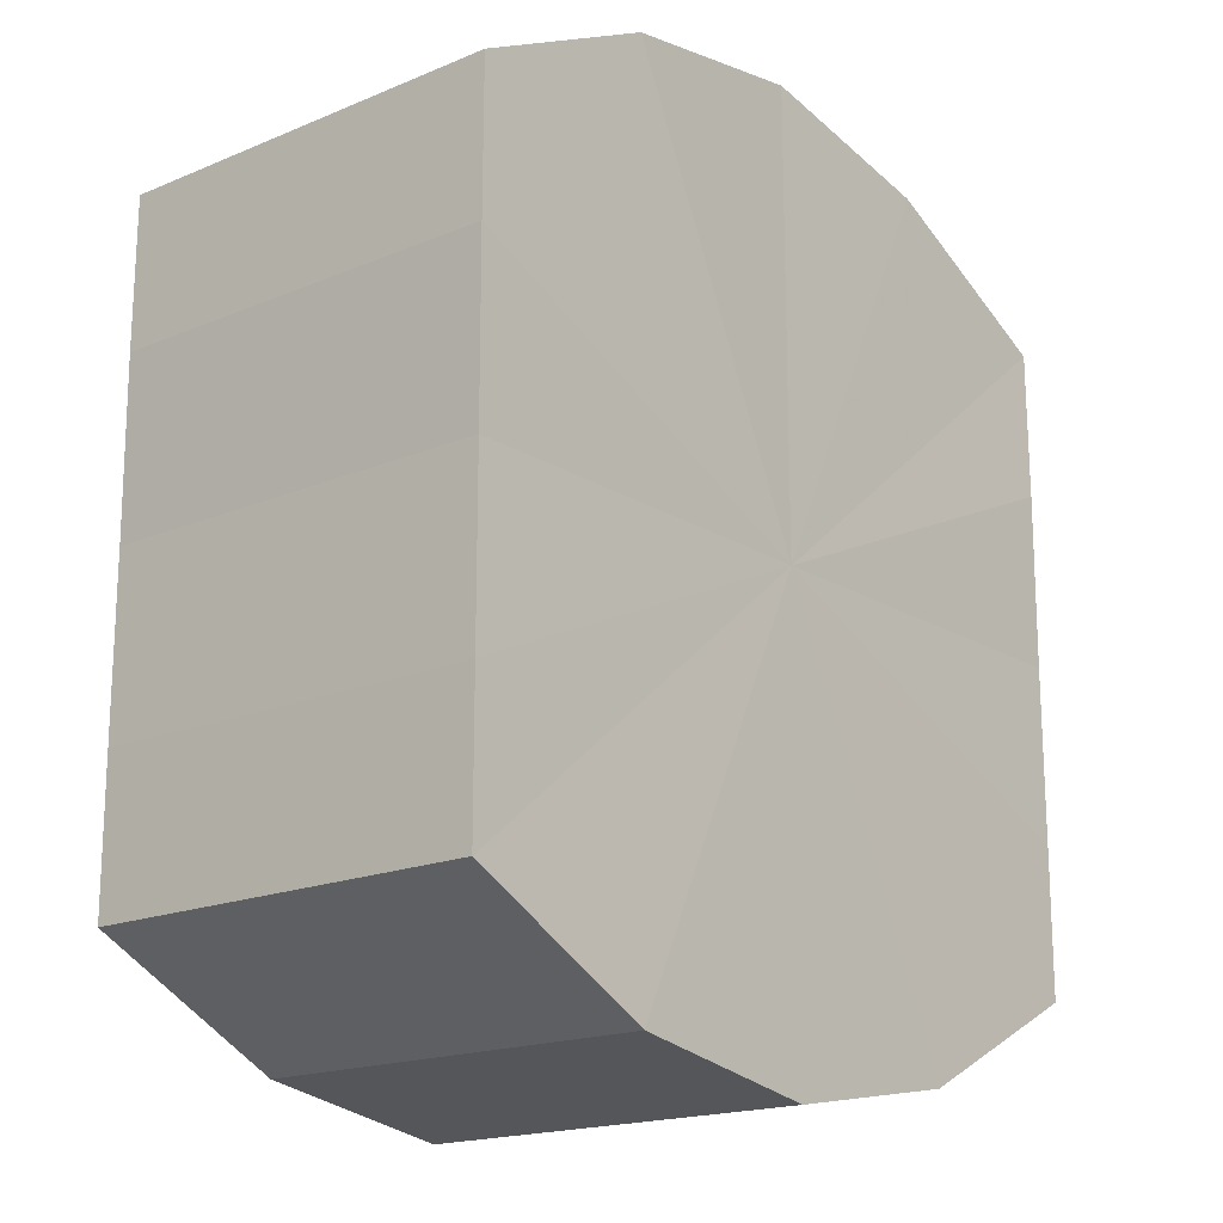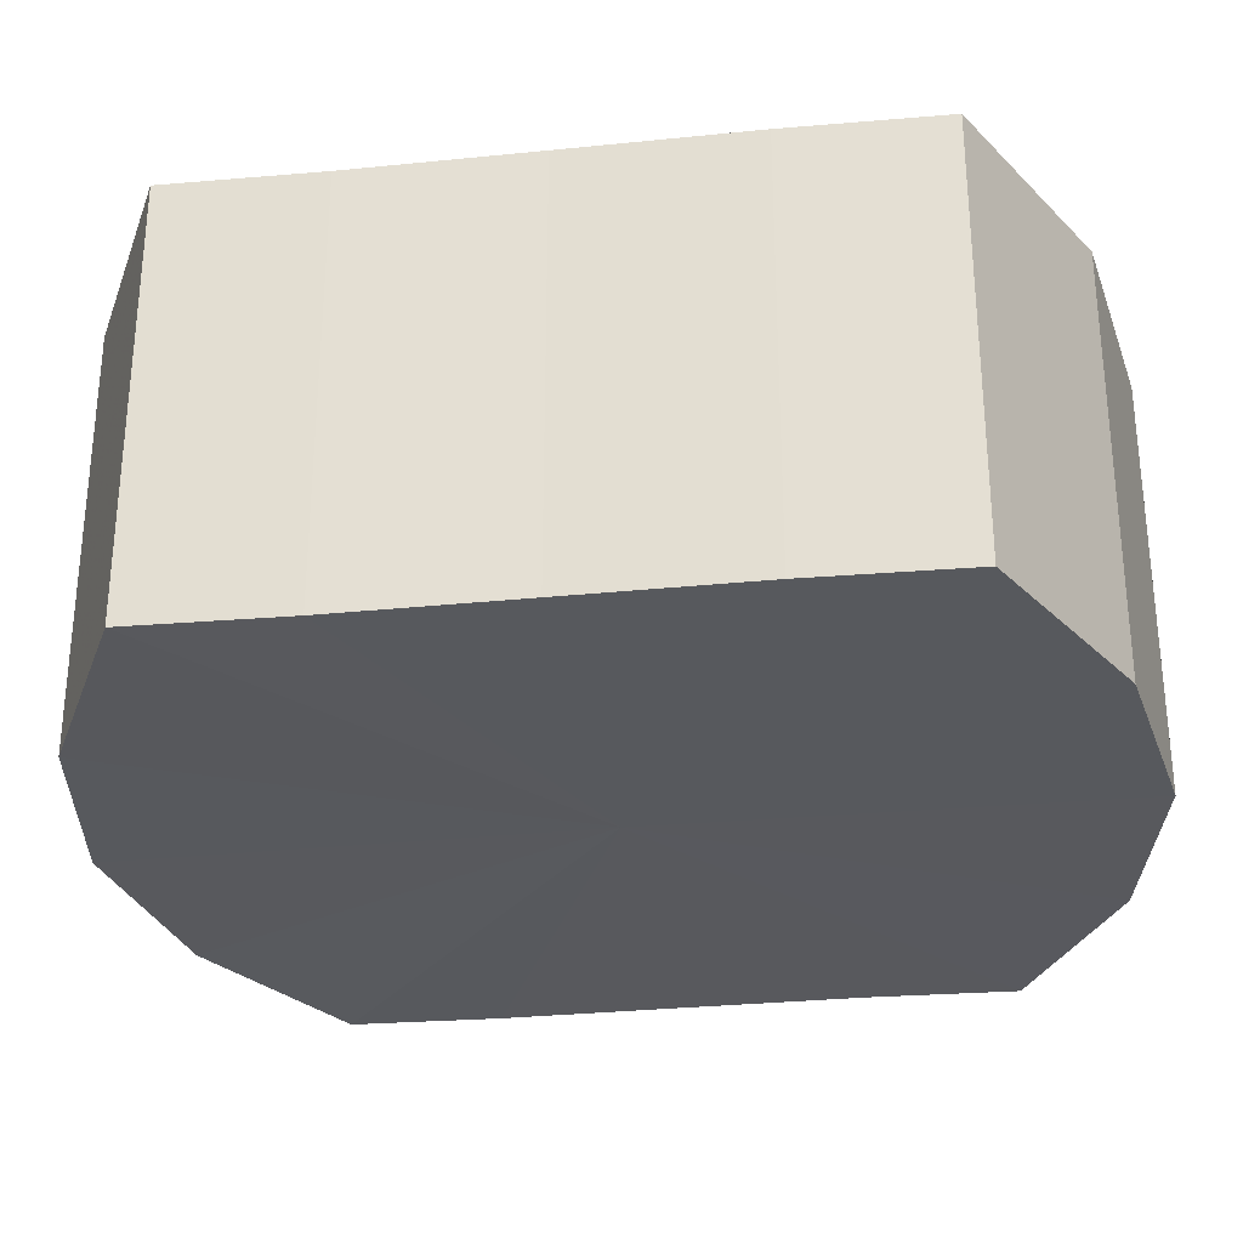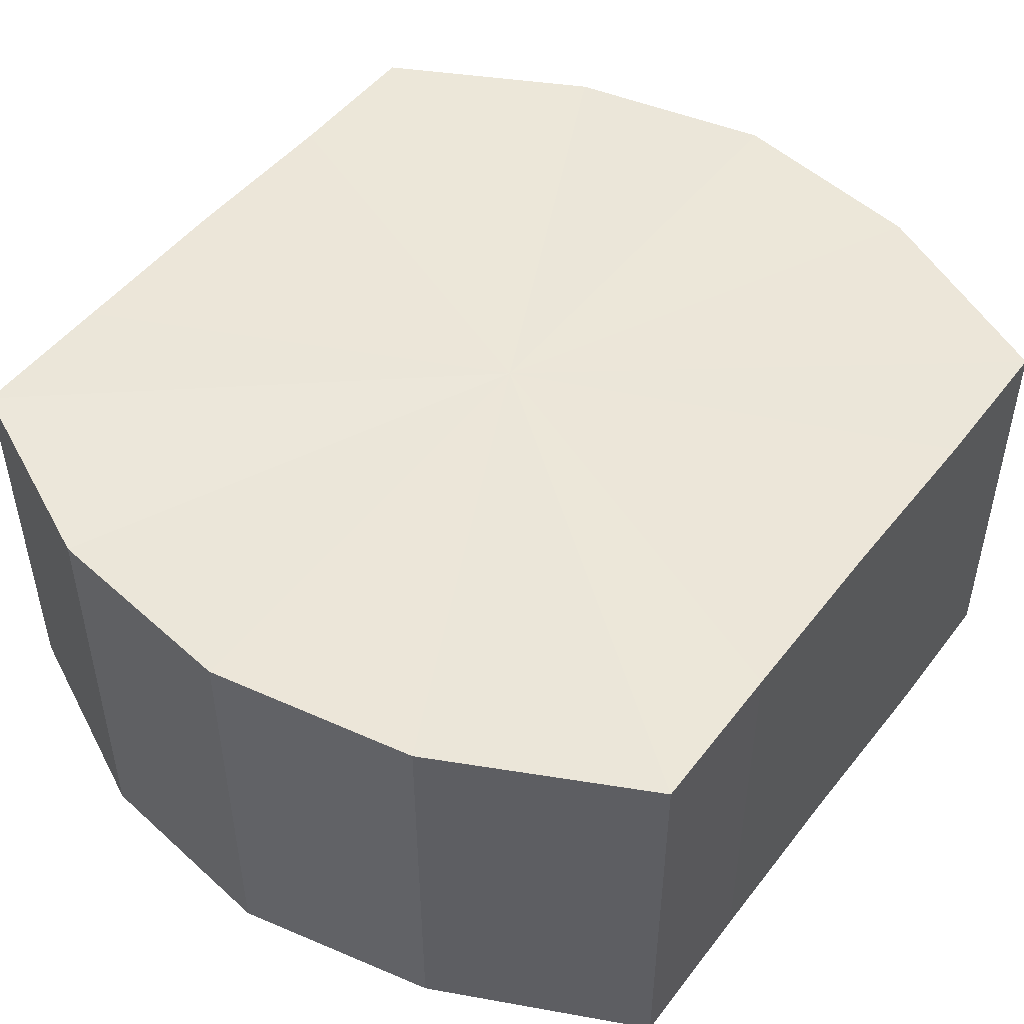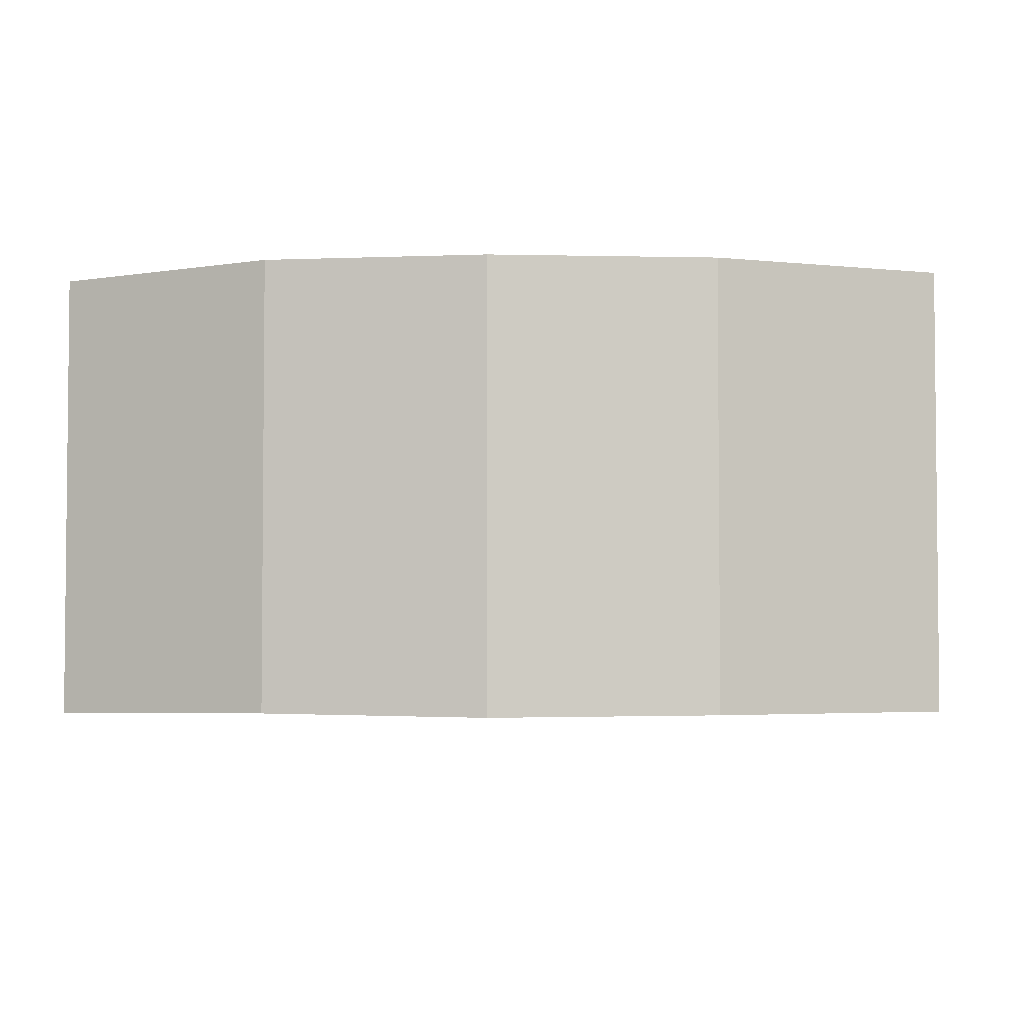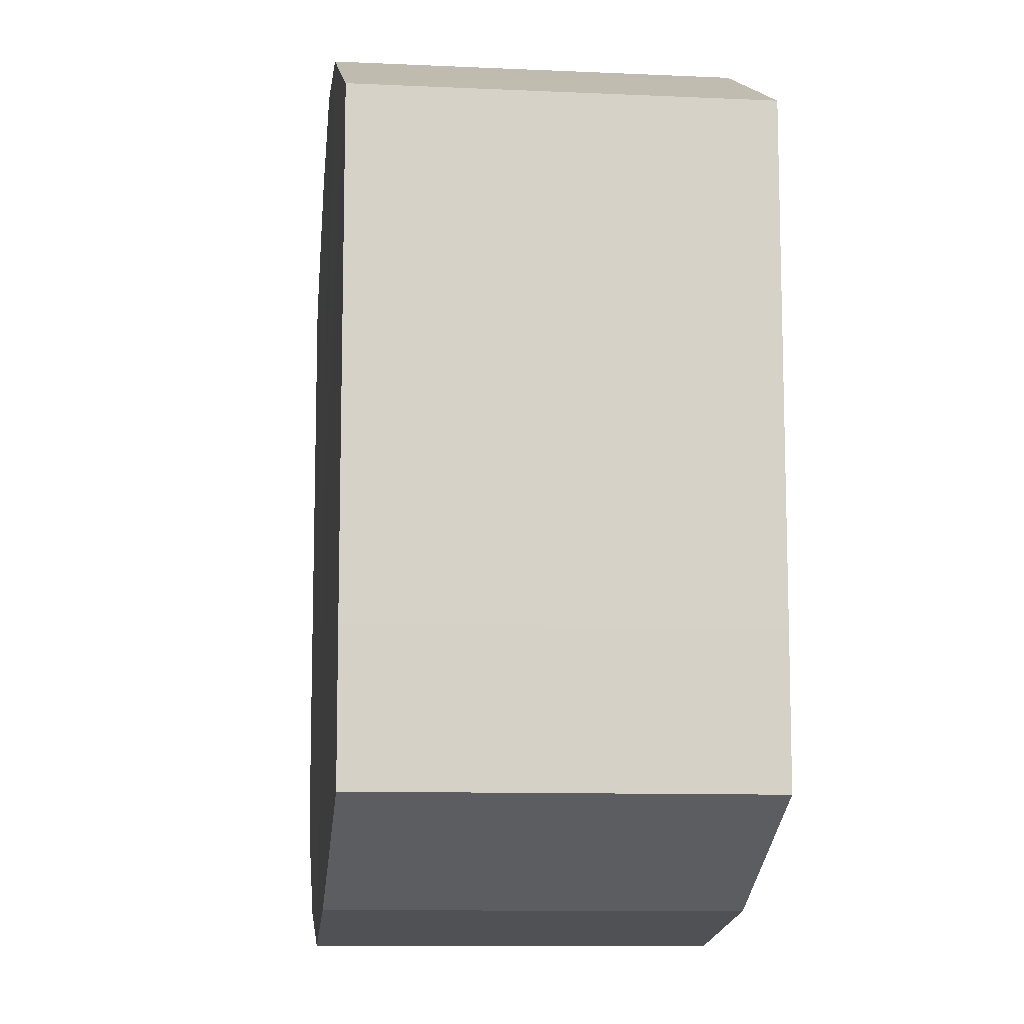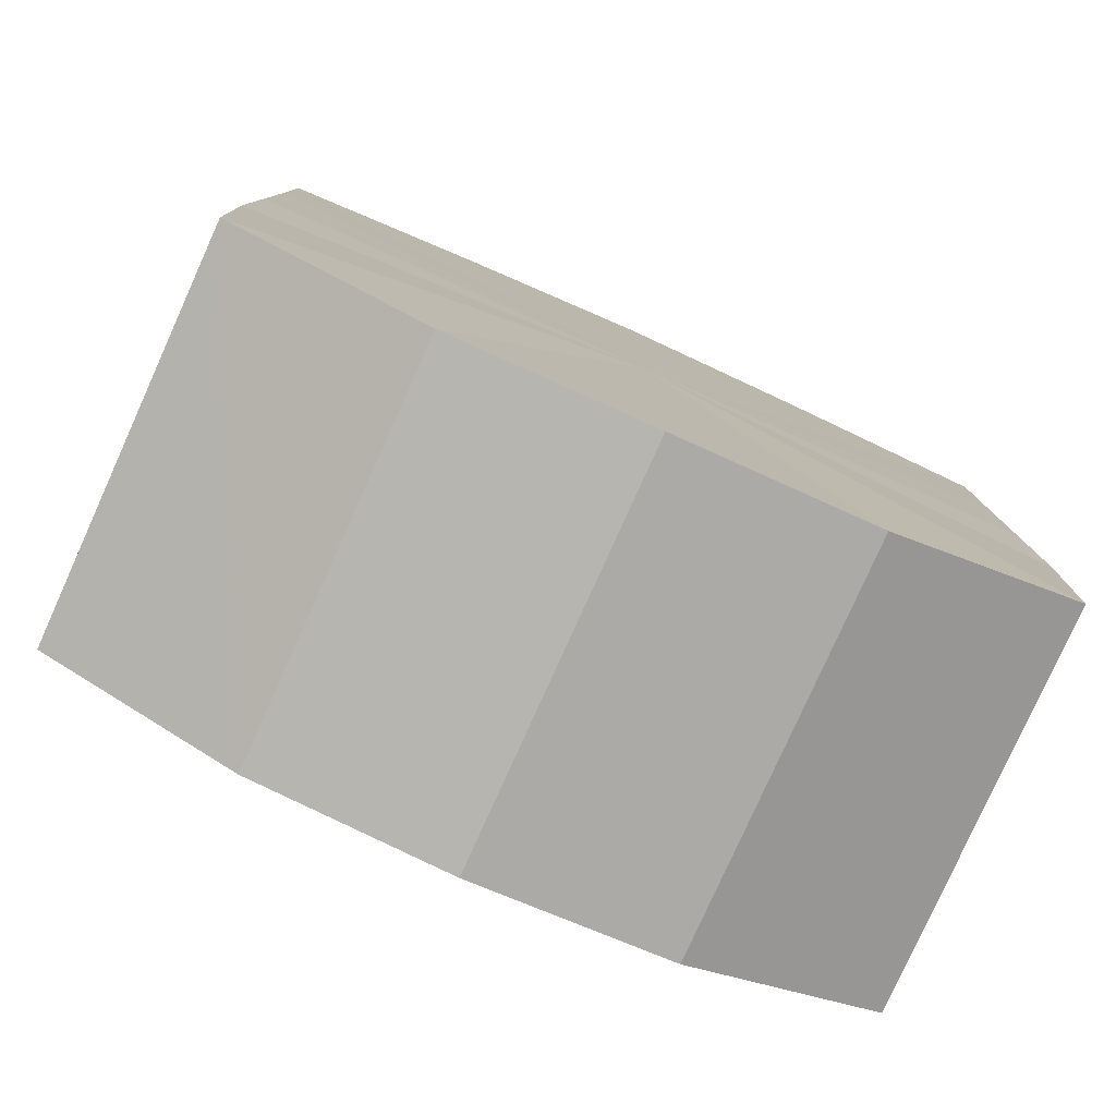
<metadata>
{"format":"obj","ext":"obj","renderer":"f3d","projection":"perspective","resolution":1024,"background":"white","views":[{"elev":-17.7,"azim":129.6,"up":"+Z"},{"elev":-29.7,"azim":98.2,"up":"+Y"},{"elev":48.8,"azim":-144.1,"up":"+Y"},{"elev":-3.9,"azim":2.7,"up":"+Y"},{"elev":-10.3,"azim":-96.5,"up":"+Z"},{"elev":-79.7,"azim":-24.2,"up":"+Z"}]}
</metadata>
<code>
o 18749
v 2168 1868 9.039
v 2168 1868 9.038
v 2168 1868 9.039
v 2168 1868 9.033
v 2168 1868 9.038
v 2168 1868 9.038
v 2168 1868 9.038
v 2168 1868 9.025
v 2168 1868 9.033
v 2168 1868 9.033
v 2168 1868 9.033
v 2168 1868 9.017
v 2168 1868 9.025
v 2168 1868 9.025
v 2168 1868 9.025
v 2168 1868 9.008
v 2168 1868 9.017
v 2168 1868 9.017
v 2168 1868 9.017
v 2168 1868 9.001
v 2168 1868 9.008
v 2168 1868 9.008
v 2168 1868 9.008
v 2168 1868 8.996
v 2168 1868 9.001
v 2168 1868 9.001
v 2168 1868 9.001
v 2168 1868 8.994
v 2168 1868 8.996
v 2168 1868 8.996
v 2168 1868 8.996
v 2168 1868 8.994
v 2168 1868 9.039
v 2168 1868 9.038
v 2168 1868 9.038
v 2168 1868 9.033
v 2168 1868 9.033
v 2168 1868 9.038
v 2168 1868 9.039
v 2168 1868 9.033
v 2168 1868 9.038
v 2168 1868 9.025
v 2168 1868 9.025
v 2168 1868 9.025
v 2168 1868 9.033
v 2168 1868 9.017
v 2168 1868 9.025
v 2168 1868 9.017
v 2168 1868 9.017
v 2168 1868 9.008
v 2168 1868 9.017
v 2168 1868 9.001
v 2168 1868 9.008
v 2168 1868 9.008
v 2168 1868 9.008
v 2168 1868 8.996
v 2168 1868 9.001
v 2168 1868 8.994
v 2168 1868 8.996
v 2168 1868 9.001
v 2168 1868 9.001
v 2168 1868 8.996
v 2168 1868 8.994
v 2168 1868 8.996
v 2168 1868 9.017
v 2168 1868 9.038
v 2168 1868 9.039
v 2168 1868 9.033
v 2168 1868 9.038
v 2168 1868 9.025
v 2168 1868 9.033
v 2168 1868 9.017
v 2168 1868 9.025
v 2168 1868 9.008
v 2168 1868 9.017
v 2168 1868 9.001
v 2168 1868 9.008
v 2168 1868 8.996
v 2168 1868 9.001
v 2168 1868 8.994
v 2168 1868 8.996
v 2168 1868 9.017
v 2168 1868 9.039
v 2168 1868 9.038
v 2168 1868 9.038
v 2168 1868 9.033
v 2168 1868 9.033
v 2168 1868 9.025
v 2168 1868 9.025
v 2168 1868 9.017
v 2168 1868 9.017
v 2168 1868 9.008
v 2168 1868 9.008
v 2168 1868 9.001
v 2168 1868 9.001
v 2168 1868 8.996
v 2168 1868 8.996
v 2168 1868 8.994
f 1 2 3
f 2 4 5
f 6 1 7
f 4 8 9
f 10 6 11
f 8 12 13
f 14 10 15
f 12 16 17
f 18 14 19
f 16 20 21
f 22 18 23
f 20 24 25
f 26 22 27
f 24 28 29
f 30 26 31
f 28 30 32
f 33 34 35
f 35 36 37
f 38 39 33
f 40 41 38
f 37 42 43
f 44 45 40
f 46 47 44
f 43 48 49
f 50 51 46
f 52 53 50
f 49 54 55
f 56 57 52
f 58 59 56
f 55 60 61
f 62 63 58
f 61 64 62
f 65 66 67
f 65 68 66
f 65 67 69
f 65 70 68
f 65 69 71
f 65 72 70
f 65 71 73
f 65 74 72
f 65 73 75
f 65 76 74
f 65 75 77
f 65 78 76
f 65 77 79
f 65 80 78
f 65 79 81
f 65 81 80
f 82 83 84
f 82 85 83
f 82 84 86
f 82 87 85
f 82 86 88
f 82 89 87
f 82 88 90
f 82 91 89
f 82 90 92
f 82 93 91
f 82 92 94
f 82 95 93
f 82 94 96
f 82 97 95
f 82 96 98
f 82 98 97

</code>
